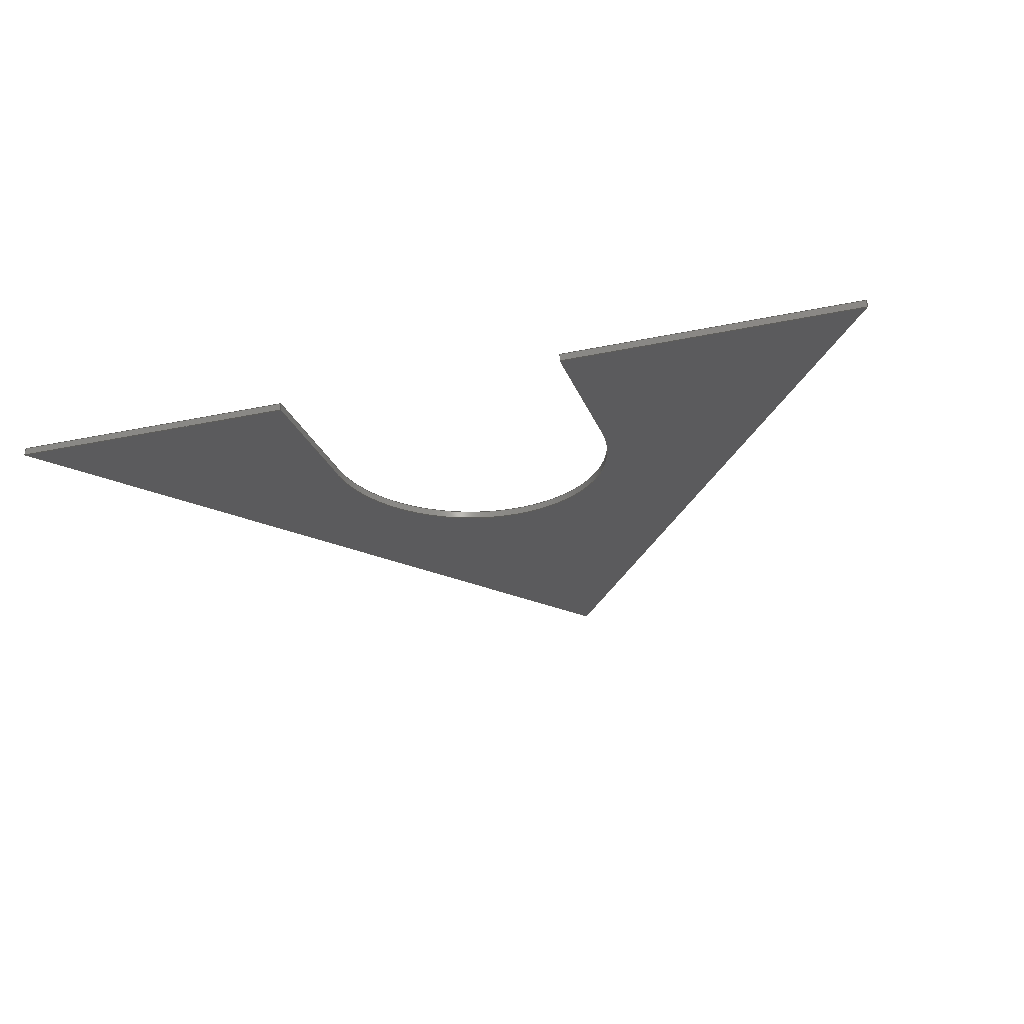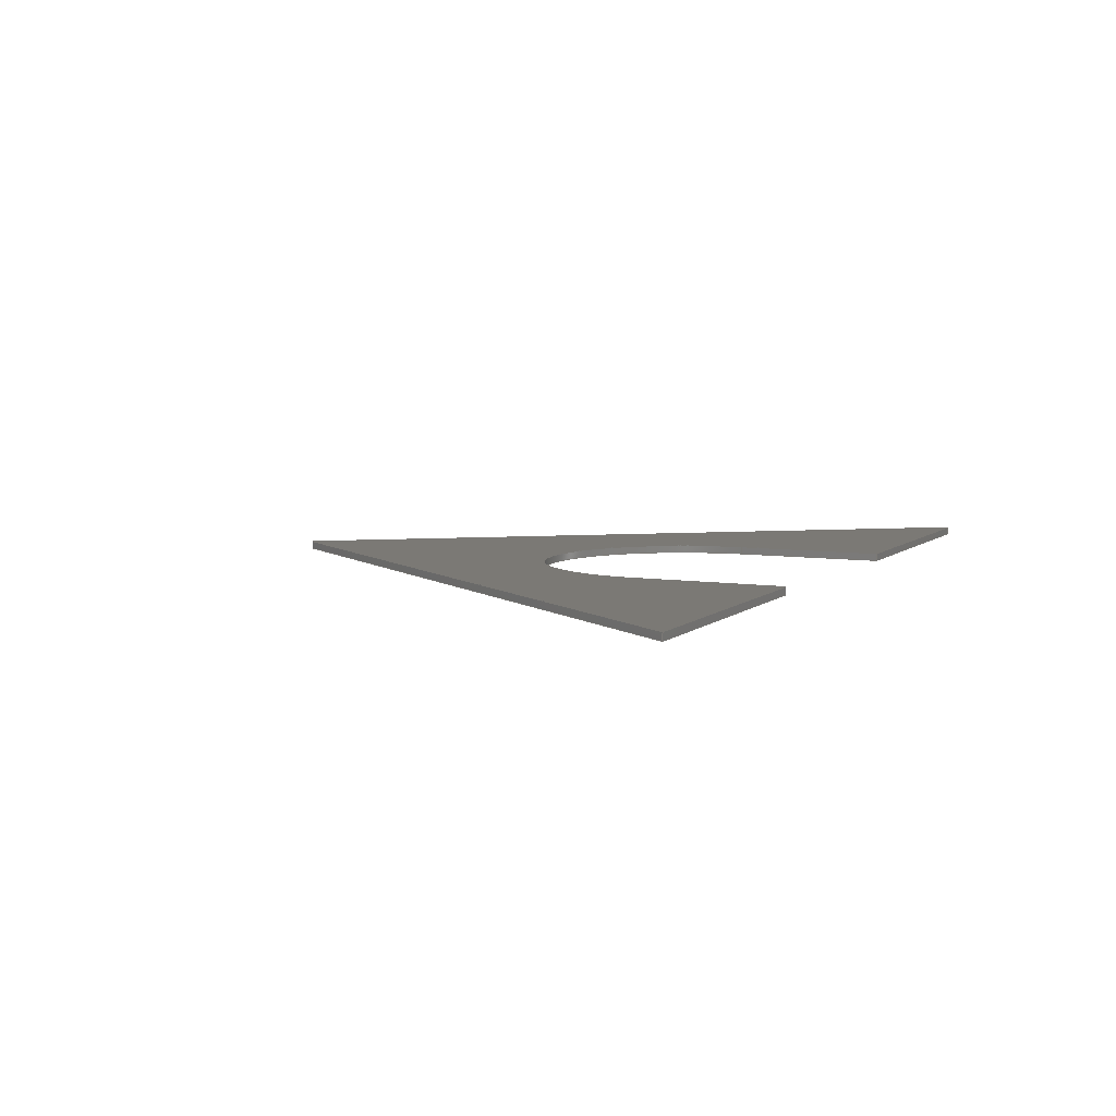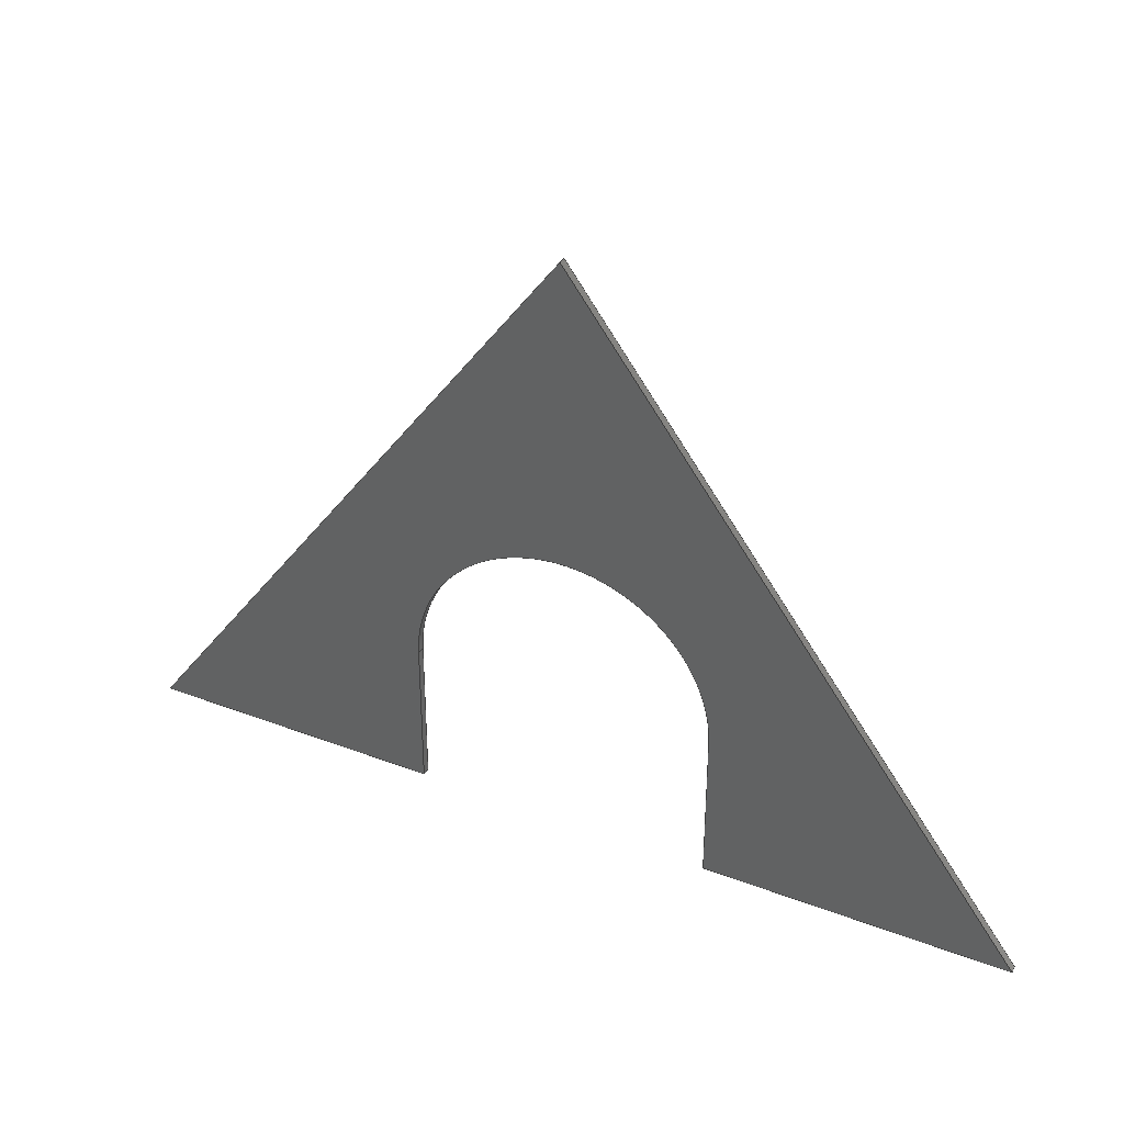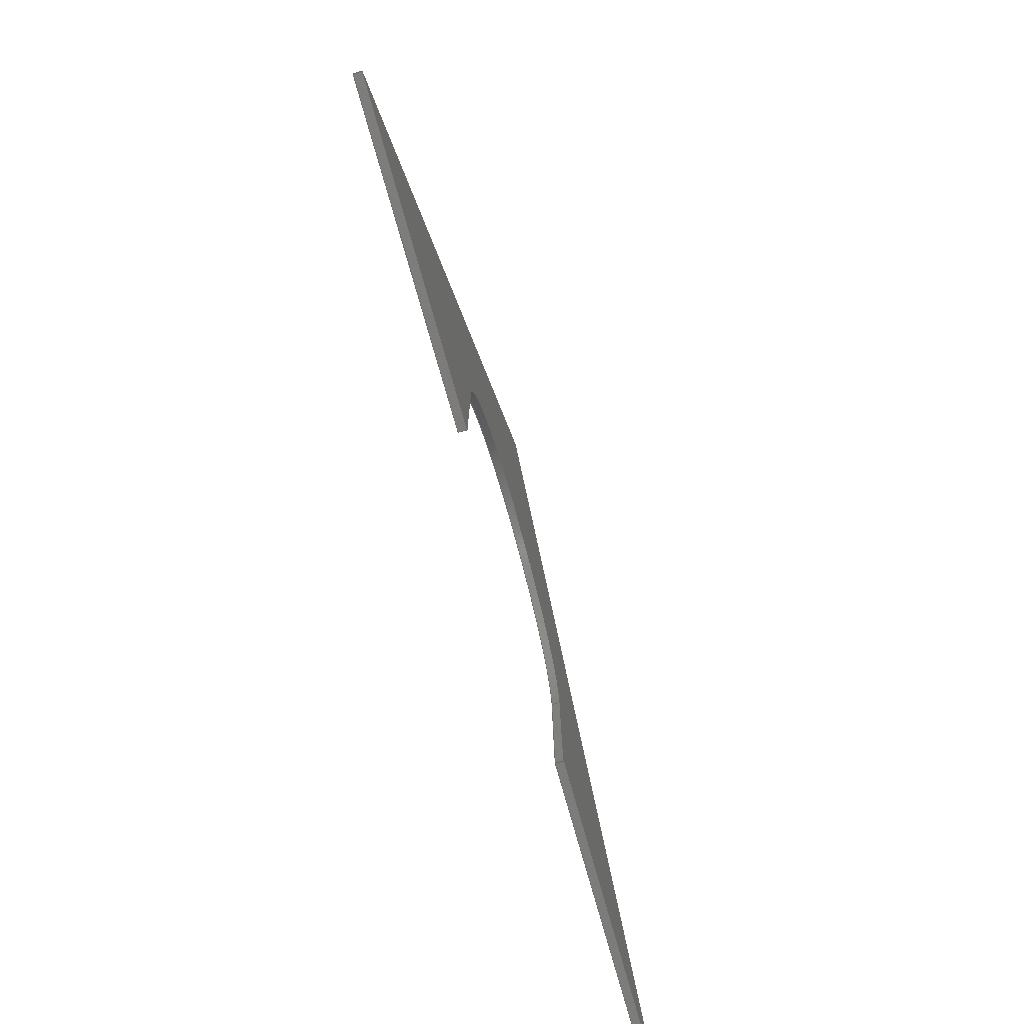
<metadata>
{"format":"step","ext":"step","renderer":"f3d","projection":"perspective","resolution":1024,"background":"white","views":[{"elev":-27.1,"azim":18.5,"up":"+Z"},{"elev":6.6,"azim":-65.0,"up":"+Z"},{"elev":35.2,"azim":-153.1,"up":"+Y"},{"elev":-75.8,"azim":-74.3,"up":"+Y"}]}
</metadata>
<code>
ISO-10303-21;
DATA;
#1=MECHANICAL_DESIGN_GEOMETRIC_PRESENTATION_REPRESENTATION('',(#4),#275);
#2=SHAPE_REPRESENTATION_RELATIONSHIP('SRR','None',#282,#3);
#3=ADVANCED_BREP_SHAPE_REPRESENTATION('',(#5),#274);
#4=STYLED_ITEM('',(#292),#5);
#5=MANIFOLD_SOLID_BREP('Body1',#159);
#6=CIRCLE('',#178,12.7);
#7=CIRCLE('',#179,12.7);
#8=CYLINDRICAL_SURFACE('',#177,12.7);
#9=FACE_OUTER_BOUND('',#18,.T.);
#10=FACE_OUTER_BOUND('',#19,.T.);
#11=FACE_OUTER_BOUND('',#20,.T.);
#12=FACE_OUTER_BOUND('',#21,.T.);
#13=FACE_OUTER_BOUND('',#22,.T.);
#14=FACE_OUTER_BOUND('',#23,.T.);
#15=FACE_OUTER_BOUND('',#24,.T.);
#16=FACE_OUTER_BOUND('',#25,.T.);
#17=FACE_OUTER_BOUND('',#26,.T.);
#18=EDGE_LOOP('',(#100,#101,#102,#103));
#19=EDGE_LOOP('',(#104,#105,#106,#107));
#20=EDGE_LOOP('',(#108,#109,#110,#111));
#21=EDGE_LOOP('',(#112,#113,#114,#115));
#22=EDGE_LOOP('',(#116,#117,#118,#119));
#23=EDGE_LOOP('',(#120,#121,#122,#123));
#24=EDGE_LOOP('',(#124,#125,#126,#127));
#25=EDGE_LOOP('',(#128,#129,#130,#131,#132,#133,#134));
#26=EDGE_LOOP('',(#135,#136,#137,#138,#139,#140,#141));
#27=LINE('',#231,#46);
#28=LINE('',#233,#47);
#29=LINE('',#235,#48);
#30=LINE('',#236,#49);
#31=LINE('',#239,#50);
#32=LINE('',#241,#51);
#33=LINE('',#242,#52);
#34=LINE('',#245,#53);
#35=LINE('',#247,#54);
#36=LINE('',#248,#55);
#37=LINE('',#251,#56);
#38=LINE('',#253,#57);
#39=LINE('',#254,#58);
#40=LINE('',#260,#59);
#41=LINE('',#263,#60);
#42=LINE('',#265,#61);
#43=LINE('',#266,#62);
#44=LINE('',#268,#63);
#45=LINE('',#269,#64);
#46=VECTOR('',#188,1);
#47=VECTOR('',#189,1);
#48=VECTOR('',#190,1);
#49=VECTOR('',#191,1);
#50=VECTOR('',#194,1);
#51=VECTOR('',#195,1);
#52=VECTOR('',#196,1);
#53=VECTOR('',#199,1);
#54=VECTOR('',#200,1);
#55=VECTOR('',#201,1);
#56=VECTOR('',#204,1);
#57=VECTOR('',#205,1);
#58=VECTOR('',#206,1);
#59=VECTOR('',#213,1);
#60=VECTOR('',#216,1);
#61=VECTOR('',#217,1);
#62=VECTOR('',#218,1);
#63=VECTOR('',#221,1);
#64=VECTOR('',#222,1);
#65=VERTEX_POINT('',#229);
#66=VERTEX_POINT('',#230);
#67=VERTEX_POINT('',#232);
#68=VERTEX_POINT('',#234);
#69=VERTEX_POINT('',#238);
#70=VERTEX_POINT('',#240);
#71=VERTEX_POINT('',#244);
#72=VERTEX_POINT('',#246);
#73=VERTEX_POINT('',#250);
#74=VERTEX_POINT('',#252);
#75=VERTEX_POINT('',#256);
#76=VERTEX_POINT('',#258);
#77=VERTEX_POINT('',#262);
#78=VERTEX_POINT('',#264);
#79=EDGE_CURVE('',#65,#66,#27,.T.);
#80=EDGE_CURVE('',#65,#67,#28,.T.);
#81=EDGE_CURVE('',#68,#67,#29,.T.);
#82=EDGE_CURVE('',#66,#68,#30,.T.);
#83=EDGE_CURVE('',#66,#69,#31,.T.);
#84=EDGE_CURVE('',#70,#68,#32,.T.);
#85=EDGE_CURVE('',#69,#70,#33,.T.);
#86=EDGE_CURVE('',#69,#71,#34,.T.);
#87=EDGE_CURVE('',#72,#70,#35,.T.);
#88=EDGE_CURVE('',#71,#72,#36,.T.);
#89=EDGE_CURVE('',#71,#73,#37,.T.);
#90=EDGE_CURVE('',#74,#72,#38,.T.);
#91=EDGE_CURVE('',#73,#74,#39,.T.);
#92=EDGE_CURVE('',#73,#75,#6,.T.);
#93=EDGE_CURVE('',#76,#74,#7,.T.);
#94=EDGE_CURVE('',#75,#76,#40,.T.);
#95=EDGE_CURVE('',#77,#75,#41,.T.);
#96=EDGE_CURVE('',#78,#76,#42,.T.);
#97=EDGE_CURVE('',#77,#78,#43,.T.);
#98=EDGE_CURVE('',#65,#77,#44,.T.);
#99=EDGE_CURVE('',#67,#78,#45,.T.);
#100=ORIENTED_EDGE('',*,*,#79,.F.);
#101=ORIENTED_EDGE('',*,*,#80,.T.);
#102=ORIENTED_EDGE('',*,*,#81,.F.);
#103=ORIENTED_EDGE('',*,*,#82,.F.);
#104=ORIENTED_EDGE('',*,*,#83,.F.);
#105=ORIENTED_EDGE('',*,*,#82,.T.);
#106=ORIENTED_EDGE('',*,*,#84,.F.);
#107=ORIENTED_EDGE('',*,*,#85,.F.);
#108=ORIENTED_EDGE('',*,*,#86,.F.);
#109=ORIENTED_EDGE('',*,*,#85,.T.);
#110=ORIENTED_EDGE('',*,*,#87,.F.);
#111=ORIENTED_EDGE('',*,*,#88,.F.);
#112=ORIENTED_EDGE('',*,*,#89,.F.);
#113=ORIENTED_EDGE('',*,*,#88,.T.);
#114=ORIENTED_EDGE('',*,*,#90,.F.);
#115=ORIENTED_EDGE('',*,*,#91,.F.);
#116=ORIENTED_EDGE('',*,*,#92,.F.);
#117=ORIENTED_EDGE('',*,*,#91,.T.);
#118=ORIENTED_EDGE('',*,*,#93,.F.);
#119=ORIENTED_EDGE('',*,*,#94,.F.);
#120=ORIENTED_EDGE('',*,*,#95,.T.);
#121=ORIENTED_EDGE('',*,*,#94,.T.);
#122=ORIENTED_EDGE('',*,*,#96,.F.);
#123=ORIENTED_EDGE('',*,*,#97,.F.);
#124=ORIENTED_EDGE('',*,*,#98,.T.);
#125=ORIENTED_EDGE('',*,*,#97,.T.);
#126=ORIENTED_EDGE('',*,*,#99,.F.);
#127=ORIENTED_EDGE('',*,*,#80,.F.);
#128=ORIENTED_EDGE('',*,*,#99,.T.);
#129=ORIENTED_EDGE('',*,*,#96,.T.);
#130=ORIENTED_EDGE('',*,*,#93,.T.);
#131=ORIENTED_EDGE('',*,*,#90,.T.);
#132=ORIENTED_EDGE('',*,*,#87,.T.);
#133=ORIENTED_EDGE('',*,*,#84,.T.);
#134=ORIENTED_EDGE('',*,*,#81,.T.);
#135=ORIENTED_EDGE('',*,*,#98,.F.);
#136=ORIENTED_EDGE('',*,*,#79,.T.);
#137=ORIENTED_EDGE('',*,*,#83,.T.);
#138=ORIENTED_EDGE('',*,*,#86,.T.);
#139=ORIENTED_EDGE('',*,*,#89,.T.);
#140=ORIENTED_EDGE('',*,*,#92,.T.);
#141=ORIENTED_EDGE('',*,*,#95,.F.);
#142=PLANE('',#173);
#143=PLANE('',#174);
#144=PLANE('',#175);
#145=PLANE('',#176);
#146=PLANE('',#180);
#147=PLANE('',#181);
#148=PLANE('',#182);
#149=PLANE('',#183);
#150=ADVANCED_FACE('',(#9),#142,.T.);
#151=ADVANCED_FACE('',(#10),#143,.T.);
#152=ADVANCED_FACE('',(#11),#144,.T.);
#153=ADVANCED_FACE('',(#12),#145,.T.);
#154=ADVANCED_FACE('',(#13),#8,.F.);
#155=ADVANCED_FACE('',(#14),#146,.T.);
#156=ADVANCED_FACE('',(#15),#147,.T.);
#157=ADVANCED_FACE('',(#16),#148,.T.);
#158=ADVANCED_FACE('',(#17),#149,.F.);
#159=CLOSED_SHELL('',(#150,#151,#152,#153,#154,#155,#156,#157,#158));
#160=DERIVED_UNIT_ELEMENT(#162,1);
#161=DERIVED_UNIT_ELEMENT(#277,3);
#162=(
MASS_UNIT()
NAMED_UNIT(*)
SI_UNIT(.KILO.,.GRAM.)
);
#163=DERIVED_UNIT((#160,#161));
#164=MEASURE_REPRESENTATION_ITEM('density measure',
POSITIVE_RATIO_MEASURE(7850),#163);
#165=PROPERTY_DEFINITION_REPRESENTATION(#170,#167);
#166=PROPERTY_DEFINITION_REPRESENTATION(#171,#168);
#167=REPRESENTATION('material name',(#169),#274);
#168=REPRESENTATION('density',(#164),#274);
#169=DESCRIPTIVE_REPRESENTATION_ITEM('Steel','Steel');
#170=PROPERTY_DEFINITION('material property','material name',#284);
#171=PROPERTY_DEFINITION('material property','density of part',#284);
#172=AXIS2_PLACEMENT_3D('placement',#227,#184,#185);
#173=AXIS2_PLACEMENT_3D('',#228,#186,#187);
#174=AXIS2_PLACEMENT_3D('',#237,#192,#193);
#175=AXIS2_PLACEMENT_3D('',#243,#197,#198);
#176=AXIS2_PLACEMENT_3D('',#249,#202,#203);
#177=AXIS2_PLACEMENT_3D('',#255,#207,#208);
#178=AXIS2_PLACEMENT_3D('',#257,#209,#210);
#179=AXIS2_PLACEMENT_3D('',#259,#211,#212);
#180=AXIS2_PLACEMENT_3D('',#261,#214,#215);
#181=AXIS2_PLACEMENT_3D('',#267,#219,#220);
#182=AXIS2_PLACEMENT_3D('',#270,#223,#224);
#183=AXIS2_PLACEMENT_3D('',#271,#225,#226);
#184=DIRECTION('axis',(0,0,1));
#185=DIRECTION('refdir',(1,0,0));
#186=DIRECTION('center_axis',(-0.8,0.6,0));
#187=DIRECTION('ref_axis',(-0.6,-0.8,0));
#188=DIRECTION('',(0.6,0.8,0));
#189=DIRECTION('',(0,0,1));
#190=DIRECTION('',(-0.6,-0.8,0));
#191=DIRECTION('',(0,0,1));
#192=DIRECTION('center_axis',(0.8,0.6,0));
#193=DIRECTION('ref_axis',(-0.6,0.8,0));
#194=DIRECTION('',(0.6,-0.8,0));
#195=DIRECTION('',(-0.6,0.8,0));
#196=DIRECTION('',(0,0,1));
#197=DIRECTION('center_axis',(0,-1,0));
#198=DIRECTION('ref_axis',(1,0,0));
#199=DIRECTION('',(-1,0,0));
#200=DIRECTION('',(1,0,0));
#201=DIRECTION('',(0,0,1));
#202=DIRECTION('center_axis',(-1,0,0));
#203=DIRECTION('ref_axis',(0,-1,0));
#204=DIRECTION('',(0,1,0));
#205=DIRECTION('',(0,-1,0));
#206=DIRECTION('',(0,0,1));
#207=DIRECTION('center_axis',(0,0,1));
#208=DIRECTION('ref_axis',(1,-1.399e-16,0));
#209=DIRECTION('center_axis',(0,0,1));
#210=DIRECTION('ref_axis',(1,-1.399e-16,0));
#211=DIRECTION('center_axis',(0,0,-1));
#212=DIRECTION('ref_axis',(1,-1.399e-16,0));
#213=DIRECTION('',(0,0,1));
#214=DIRECTION('center_axis',(1,0,0));
#215=DIRECTION('ref_axis',(0,1,0));
#216=DIRECTION('',(0,1,0));
#217=DIRECTION('',(0,1,0));
#218=DIRECTION('',(0,0,1));
#219=DIRECTION('center_axis',(0,-1,0));
#220=DIRECTION('ref_axis',(1,0,0));
#221=DIRECTION('',(1,0,0));
#222=DIRECTION('',(1,0,0));
#223=DIRECTION('center_axis',(0,0,1));
#224=DIRECTION('ref_axis',(1,0,0));
#225=DIRECTION('center_axis',(0,0,1));
#226=DIRECTION('ref_axis',(1,0,0));
#227=CARTESIAN_POINT('',(0,0,0));
#228=CARTESIAN_POINT('Origin',(38.1,50.8,0));
#229=CARTESIAN_POINT('',(0,0,0));
#230=CARTESIAN_POINT('',(38.1,50.8,0));
#231=CARTESIAN_POINT('',(0,0,0));
#232=CARTESIAN_POINT('',(0,0,0.635));
#233=CARTESIAN_POINT('',(0,0,0));
#234=CARTESIAN_POINT('',(38.1,50.8,0.635));
#235=CARTESIAN_POINT('',(0,0,0.635));
#236=CARTESIAN_POINT('',(38.1,50.8,0));
#237=CARTESIAN_POINT('Origin',(76.2,0,0));
#238=CARTESIAN_POINT('',(76.2,0,0));
#239=CARTESIAN_POINT('',(38.1,50.8,0));
#240=CARTESIAN_POINT('',(76.2,0,0.635));
#241=CARTESIAN_POINT('',(38.1,50.8,0.635));
#242=CARTESIAN_POINT('',(76.2,0,0));
#243=CARTESIAN_POINT('Origin',(50.8,0,0));
#244=CARTESIAN_POINT('',(50.8,0,0));
#245=CARTESIAN_POINT('',(76.2,0,0));
#246=CARTESIAN_POINT('',(50.8,0,0.635));
#247=CARTESIAN_POINT('',(76.2,0,0.635));
#248=CARTESIAN_POINT('',(50.8,0,0));
#249=CARTESIAN_POINT('Origin',(50.8,12.7,0));
#250=CARTESIAN_POINT('',(50.8,12.7,0));
#251=CARTESIAN_POINT('',(50.8,0,0));
#252=CARTESIAN_POINT('',(50.8,12.7,0.635));
#253=CARTESIAN_POINT('',(50.8,0,0.635));
#254=CARTESIAN_POINT('',(50.8,12.7,0));
#255=CARTESIAN_POINT('Origin',(38.1,12.7,0));
#256=CARTESIAN_POINT('',(25.4,12.7,0));
#257=CARTESIAN_POINT('Origin',(38.1,12.7,0));
#258=CARTESIAN_POINT('',(25.4,12.7,0.635));
#259=CARTESIAN_POINT('Origin',(38.1,12.7,0.635));
#260=CARTESIAN_POINT('',(25.4,12.7,0));
#261=CARTESIAN_POINT('Origin',(25.4,0,0));
#262=CARTESIAN_POINT('',(25.4,0,0));
#263=CARTESIAN_POINT('',(25.4,0,0));
#264=CARTESIAN_POINT('',(25.4,0,0.635));
#265=CARTESIAN_POINT('',(25.4,0,0.635));
#266=CARTESIAN_POINT('',(25.4,0,0));
#267=CARTESIAN_POINT('Origin',(0,0,0));
#268=CARTESIAN_POINT('',(0,0,0));
#269=CARTESIAN_POINT('',(0,0,0.635));
#270=CARTESIAN_POINT('Origin',(38.1,25.4,0.635));
#271=CARTESIAN_POINT('Origin',(38.1,25.4,0));
#272=UNCERTAINTY_MEASURE_WITH_UNIT(LENGTH_MEASURE(0.001),#276,
'DISTANCE_ACCURACY_VALUE',
'Maximum model space distance between geometric entities at asserted c
onnectivities');
#273=UNCERTAINTY_MEASURE_WITH_UNIT(LENGTH_MEASURE(0.001),#276,
'DISTANCE_ACCURACY_VALUE',
'Maximum model space distance between geometric entities at asserted c
onnectivities');
#274=(
GEOMETRIC_REPRESENTATION_CONTEXT(3)
GLOBAL_UNCERTAINTY_ASSIGNED_CONTEXT((#272))
GLOBAL_UNIT_ASSIGNED_CONTEXT((#276,#278,#279))
REPRESENTATION_CONTEXT('','3D')
);
#275=(
GEOMETRIC_REPRESENTATION_CONTEXT(3)
GLOBAL_UNCERTAINTY_ASSIGNED_CONTEXT((#273))
GLOBAL_UNIT_ASSIGNED_CONTEXT((#276,#278,#279))
REPRESENTATION_CONTEXT('','3D')
);
#276=(
LENGTH_UNIT()
NAMED_UNIT(*)
SI_UNIT(.CENTI.,.METRE.)
);
#277=(
LENGTH_UNIT()
NAMED_UNIT(*)
SI_UNIT($,.METRE.)
);
#278=(
NAMED_UNIT(*)
PLANE_ANGLE_UNIT()
SI_UNIT($,.RADIAN.)
);
#279=(
NAMED_UNIT(*)
SI_UNIT($,.STERADIAN.)
SOLID_ANGLE_UNIT()
);
#280=SHAPE_DEFINITION_REPRESENTATION(#281,#282);
#281=PRODUCT_DEFINITION_SHAPE('',$,#284);
#282=SHAPE_REPRESENTATION('',(#172),#274);
#283=PRODUCT_DEFINITION_CONTEXT('part definition',#288,'design');
#284=PRODUCT_DEFINITION('Front Side (Entrance)',
'Front Side (Entrance) v1',#285,#283);
#285=PRODUCT_DEFINITION_FORMATION('',$,#290);
#286=PRODUCT_RELATED_PRODUCT_CATEGORY('Front Side (Entrance) v1',
'Front Side (Entrance) v1',(#290));
#287=APPLICATION_PROTOCOL_DEFINITION('international standard',
'automotive_design',2009,#288);
#288=APPLICATION_CONTEXT(
'Core Data for Automotive Mechanical Design Process');
#289=PRODUCT_CONTEXT('part definition',#288,'mechanical');
#290=PRODUCT('Front Side (Entrance)','Front Side (Entrance) v1',$,(#289));
#291=PRESENTATION_STYLE_ASSIGNMENT((#293));
#292=PRESENTATION_STYLE_ASSIGNMENT((#294));
#293=SURFACE_STYLE_USAGE(.BOTH.,#295);
#294=SURFACE_STYLE_USAGE(.BOTH.,#296);
#295=SURFACE_SIDE_STYLE('',(#297));
#296=SURFACE_SIDE_STYLE('',(#298));
#297=SURFACE_STYLE_FILL_AREA(#299);
#298=SURFACE_STYLE_FILL_AREA(#300);
#299=FILL_AREA_STYLE('Steel - Satin',(#301));
#300=FILL_AREA_STYLE('3D Mahogany - Stained dark semigloss',(#302));
#301=FILL_AREA_STYLE_COLOUR('Steel - Satin',#303);
#302=FILL_AREA_STYLE_COLOUR('3D Mahogany - Stained dark semigloss',#304);
#303=COLOUR_RGB('Steel - Satin',0.6275,0.6275,0.6275);
#304=COLOUR_RGB('3D Mahogany - Stained dark semigloss',0.3059,
0.102,0.06275);
ENDSEC;
END-ISO-10303-21;

</code>
